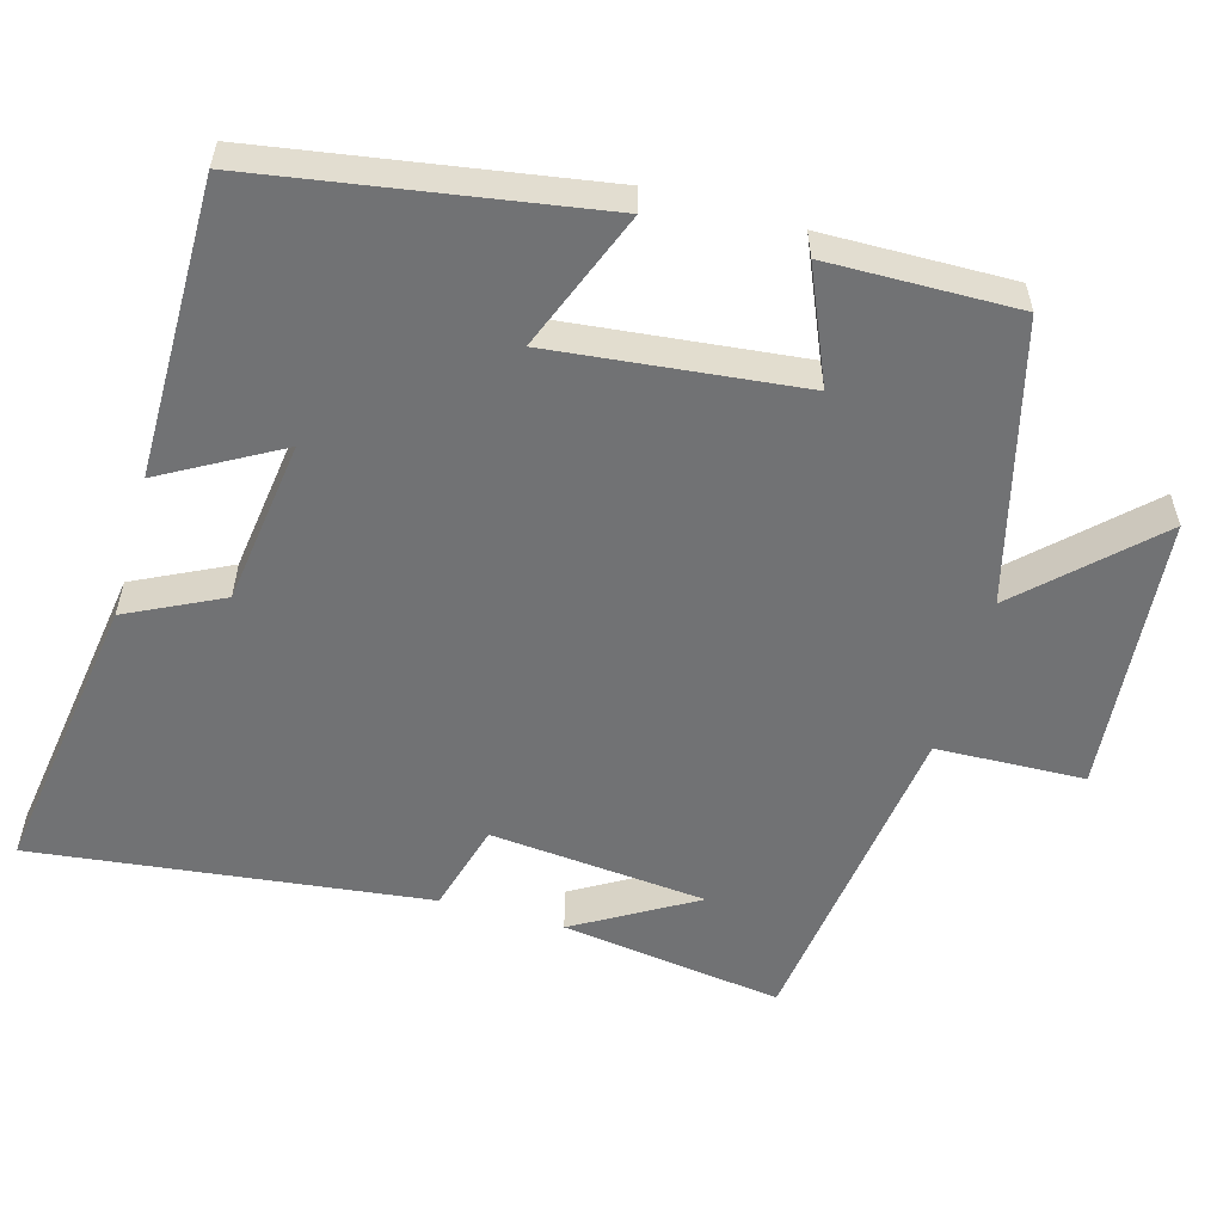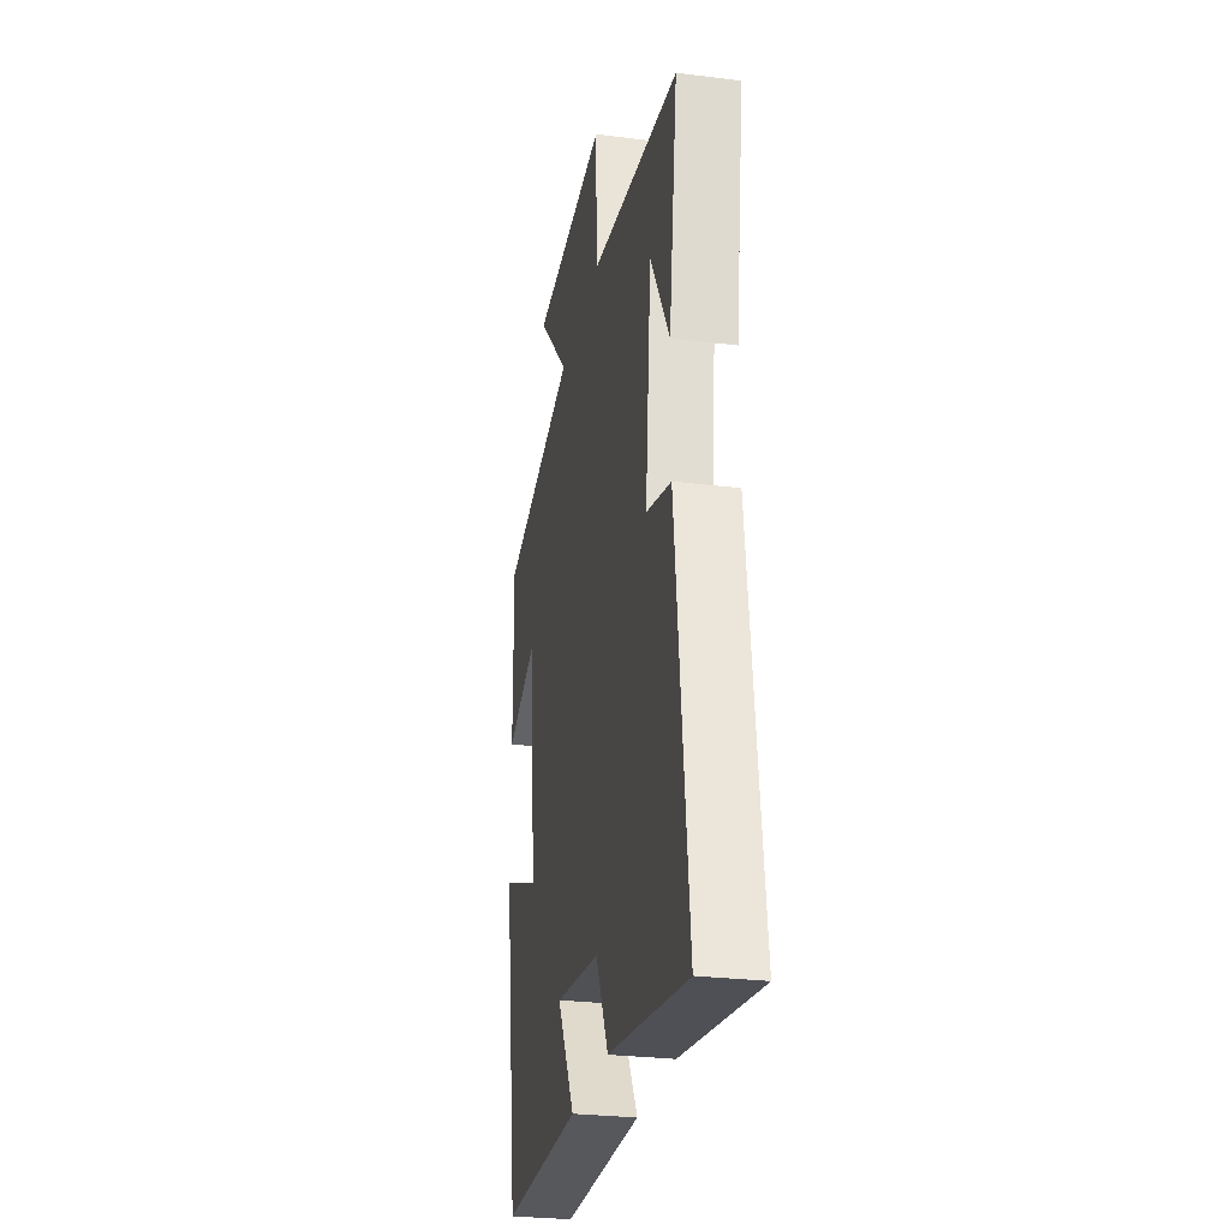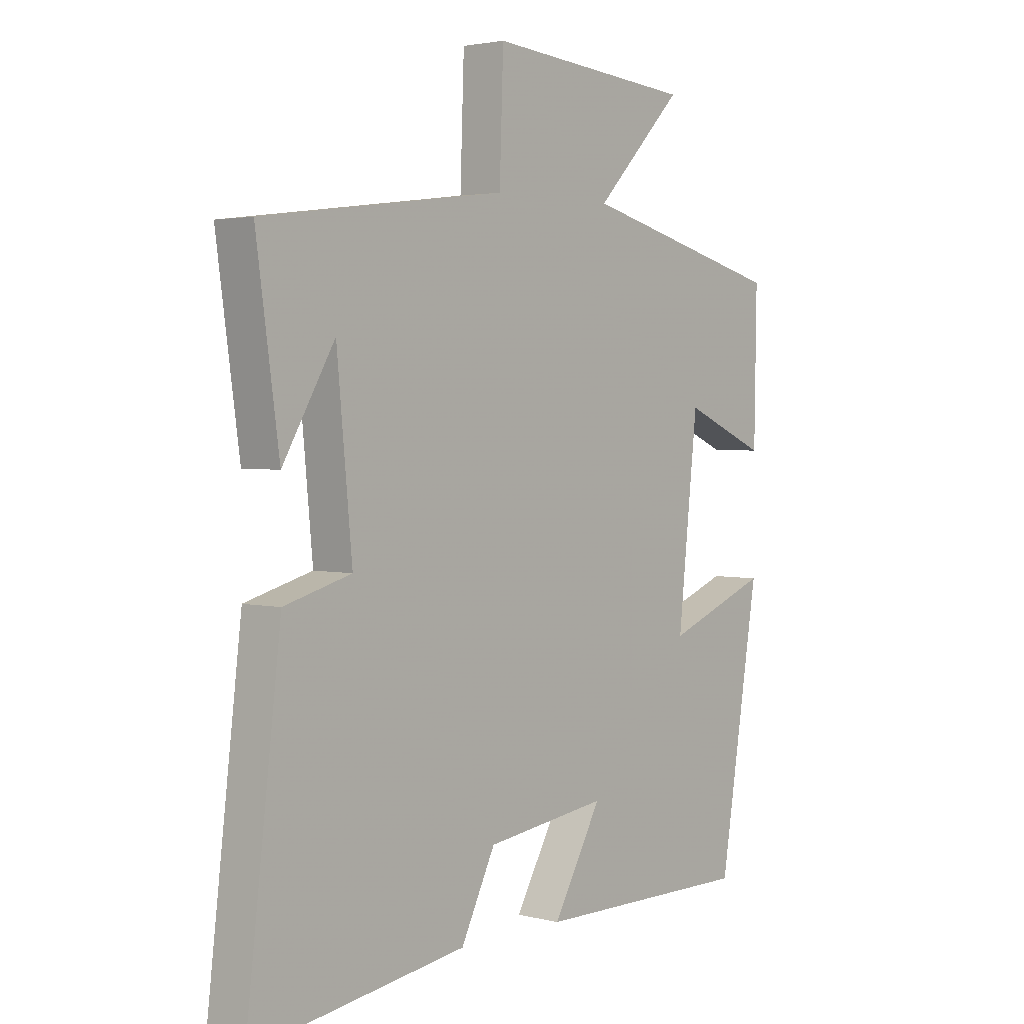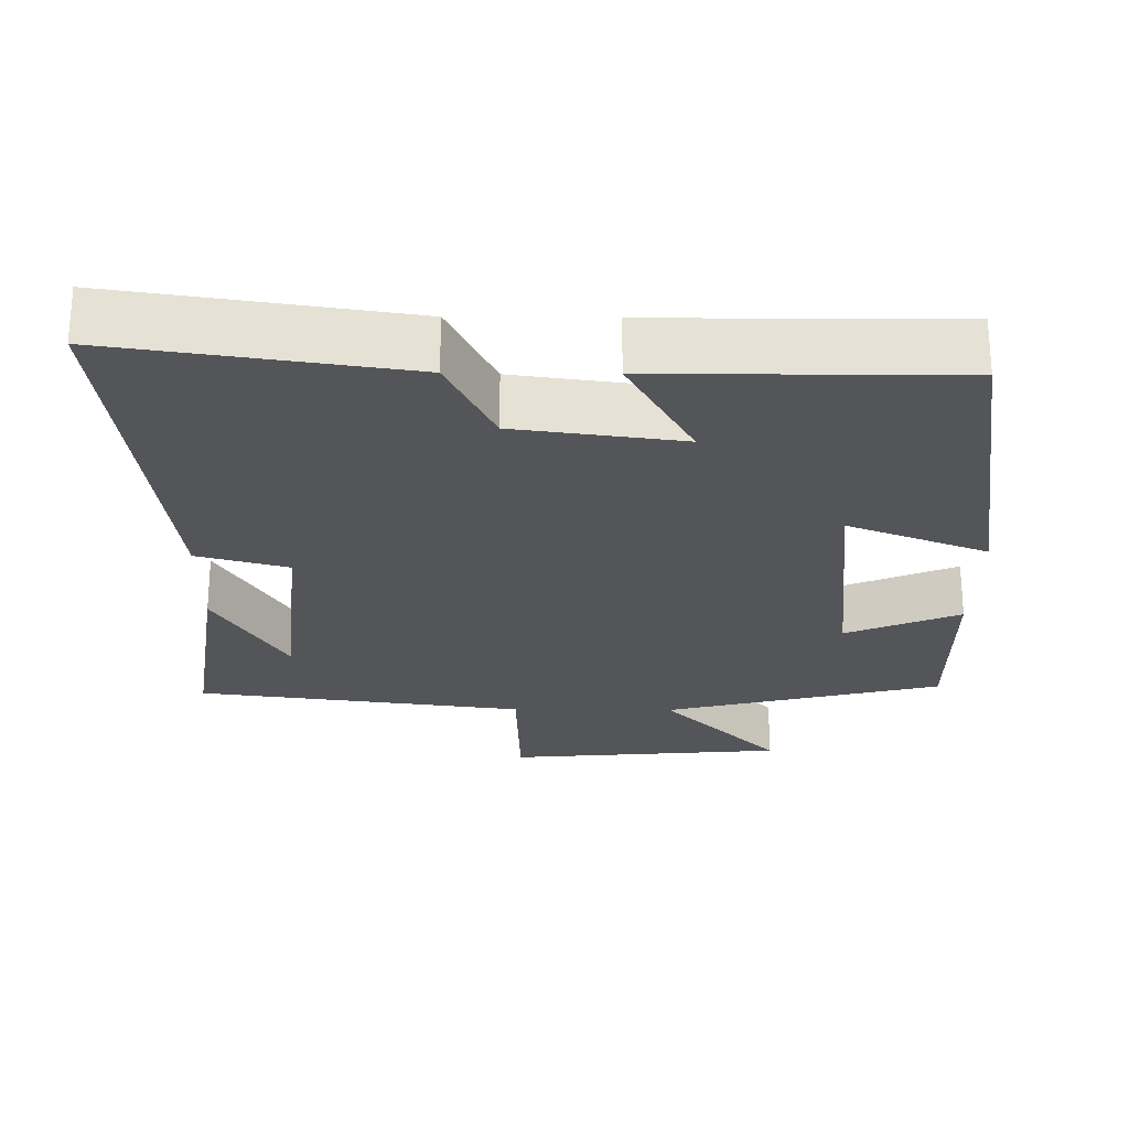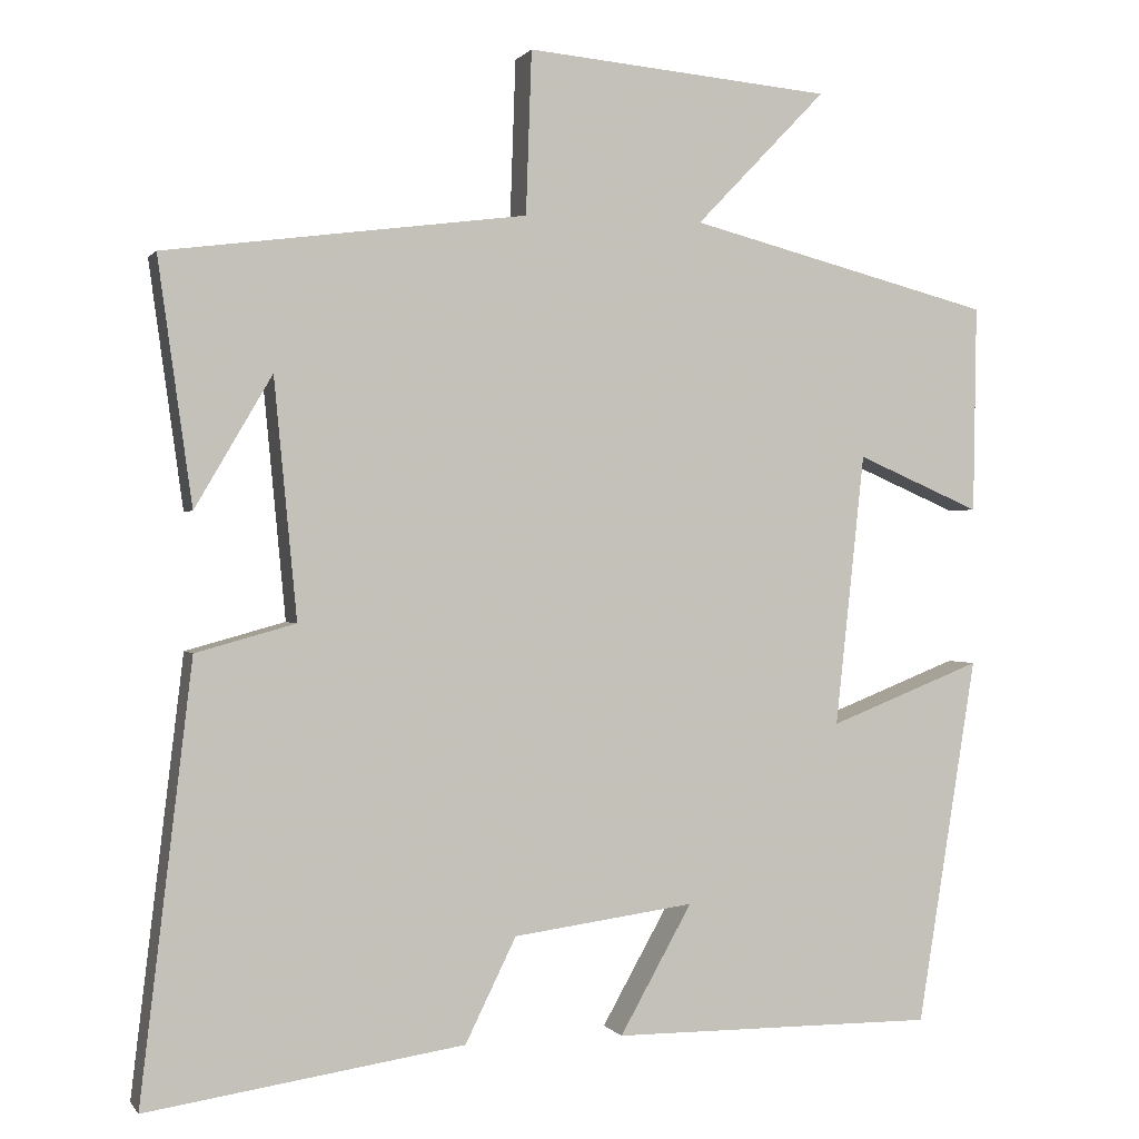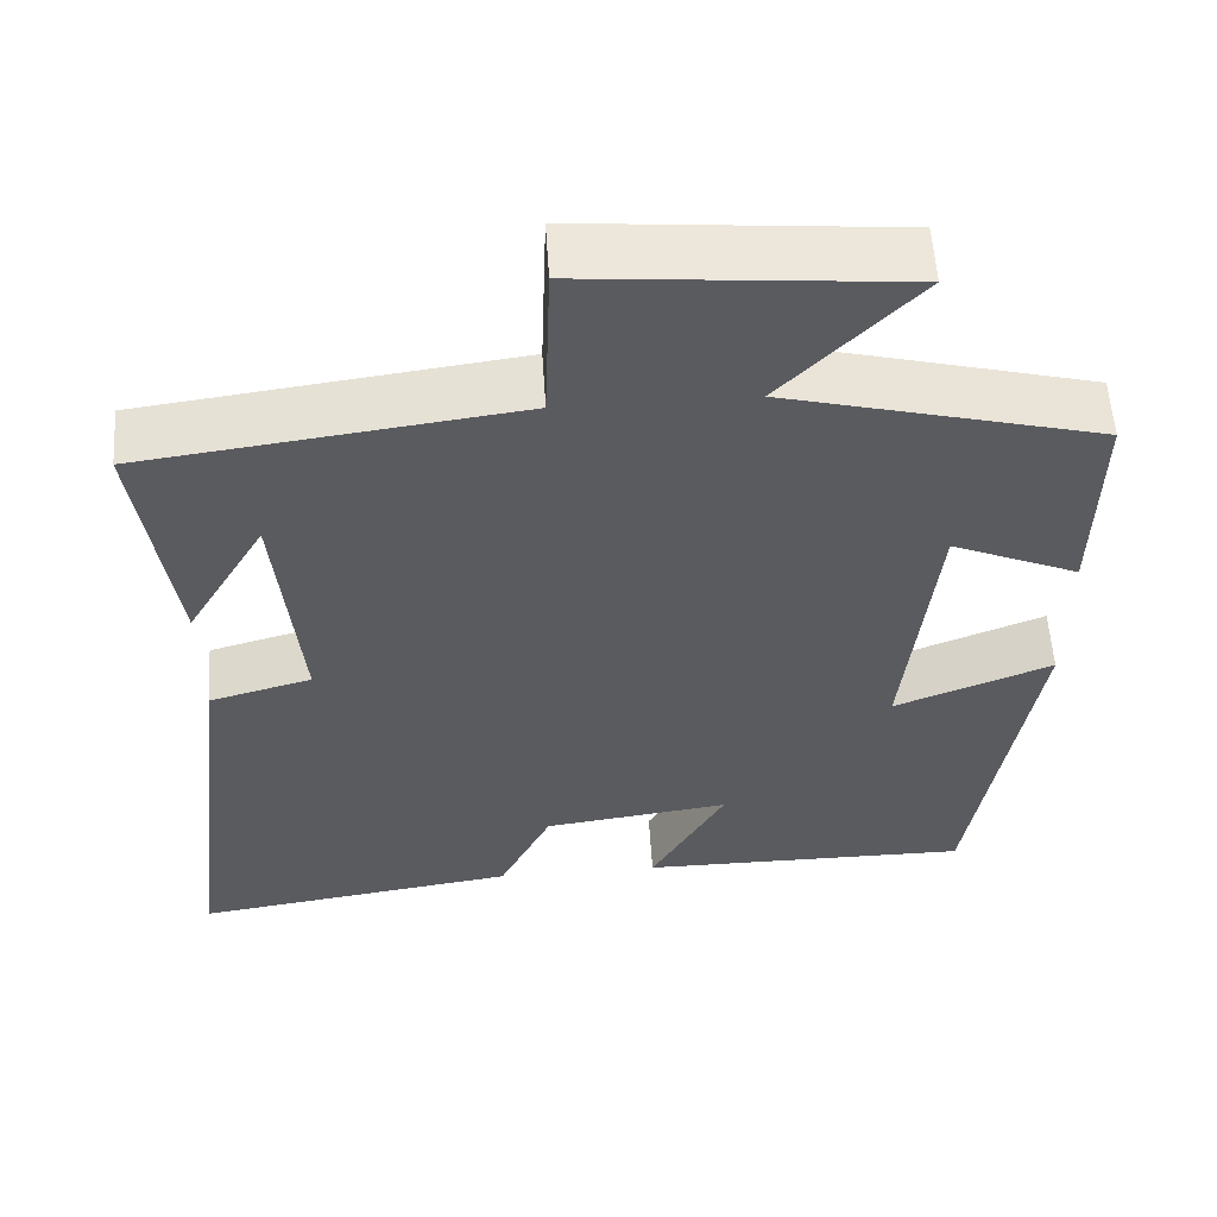
<metadata>
{"format":"obj","ext":"obj","renderer":"f3d","projection":"perspective","resolution":1024,"background":"white","views":[{"elev":-55.4,"azim":-105.8,"up":"+Y"},{"elev":-27.5,"azim":79.0,"up":"+Z"},{"elev":2.8,"azim":130.5,"up":"+Z"},{"elev":-24.7,"azim":179.3,"up":"+Y"},{"elev":0.4,"azim":162.7,"up":"+Z"},{"elev":56.5,"azim":176.3,"up":"+Z"}]}
</metadata>
<code>
v -0.427 0.07 -0.502
v -0.5 0.07 -0.049
v -0.311 0.07 -0.123
v -0.347 0.07 0.213
v -0.5 0.07 0.147
v -0.504 0.07 0.403
v -0.128 0.07 0.5
v -0.289 0.07 0.667
v 0.089 0.07 0.701
v 0.096 0.07 0.5
v 0.542 0.07 0.442
v 0.5 0.07 0.141
v 0.405 0.07 0.303
v 0.377 0.07 0.009
v 0.5 0.07 -0.025
v 0.564 0.07 -0.558
v 0.172 0.07 -0.5
v 0.109 0.07 -0.372
v -0.115 0.07 -0.342
v -0.026 0.07 -0.5
v -0.427 0 -0.502
v -0.5 0 -0.049
v -0.311 0 -0.123
v -0.347 0 0.213
v -0.5 0 0.147
v -0.504 0 0.403
v -0.128 0 0.5
v -0.289 0 0.667
v 0.089 0 0.701
v 0.096 0 0.5
v 0.542 0 0.442
v 0.5 0 0.141
v 0.405 0 0.303
v 0.377 0 0.009
v 0.5 0 -0.025
v 0.564 0 -0.558
v 0.172 0 -0.5
v 0.109 0 -0.372
v -0.115 0 -0.342
v -0.026 0 -0.5
f 1 2 3
f 20 1 3
f 19 20 3
f 18 19 3 4
f 16 17 18
f 15 16 18
f 14 15 18
f 13 14 18 4
f 11 12 13
f 10 11 13 4
f 7 8 9 10
f 6 7 10
f 5 6 10
f 4 5 10
f 23 22 21
f 23 21 40
f 23 40 39
f 24 23 39 38
f 38 37 36
f 38 36 35
f 38 35 34
f 24 38 34 33
f 33 32 31
f 24 33 31 30
f 30 29 28 27
f 30 27 26
f 30 26 25
f 30 25 24
f 1 21 22 2
f 2 22 23 3
f 3 23 24 4
f 4 24 25 5
f 5 25 26 6
f 6 26 27 7
f 7 27 28 8
f 8 28 29 9
f 9 29 30 10
f 10 30 31 11
f 11 31 32 12
f 12 32 33 13
f 13 33 34 14
f 14 34 35 15
f 15 35 36 16
f 16 36 37 17
f 17 37 38 18
f 18 38 39 19
f 19 39 40 20
f 20 40 21 1

</code>
